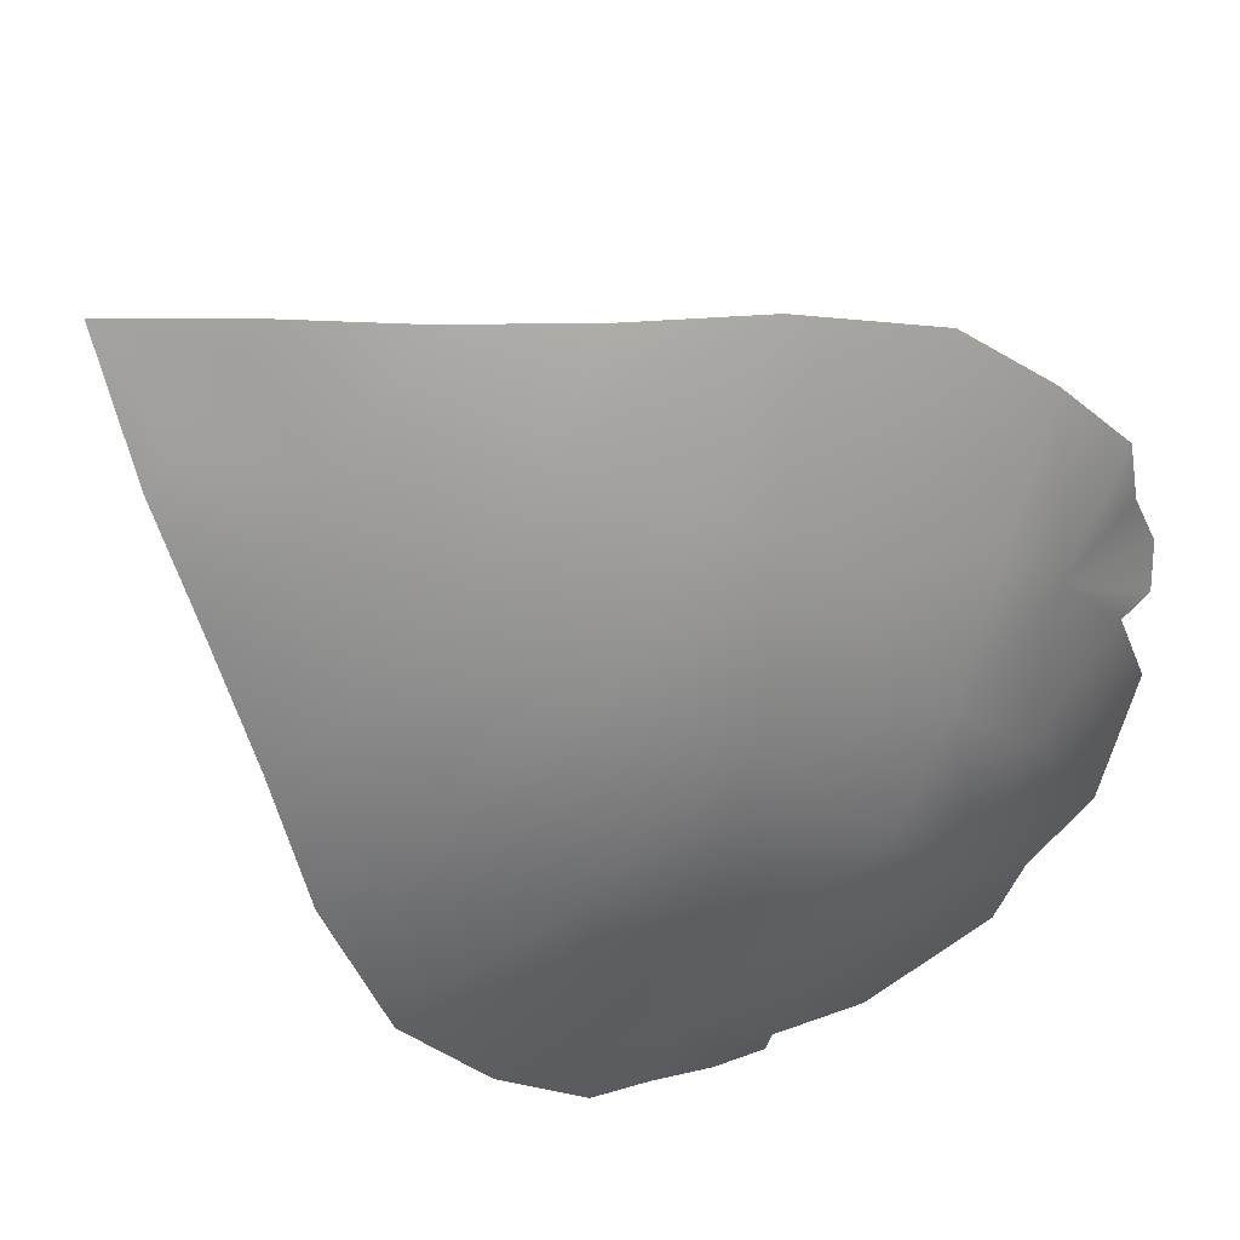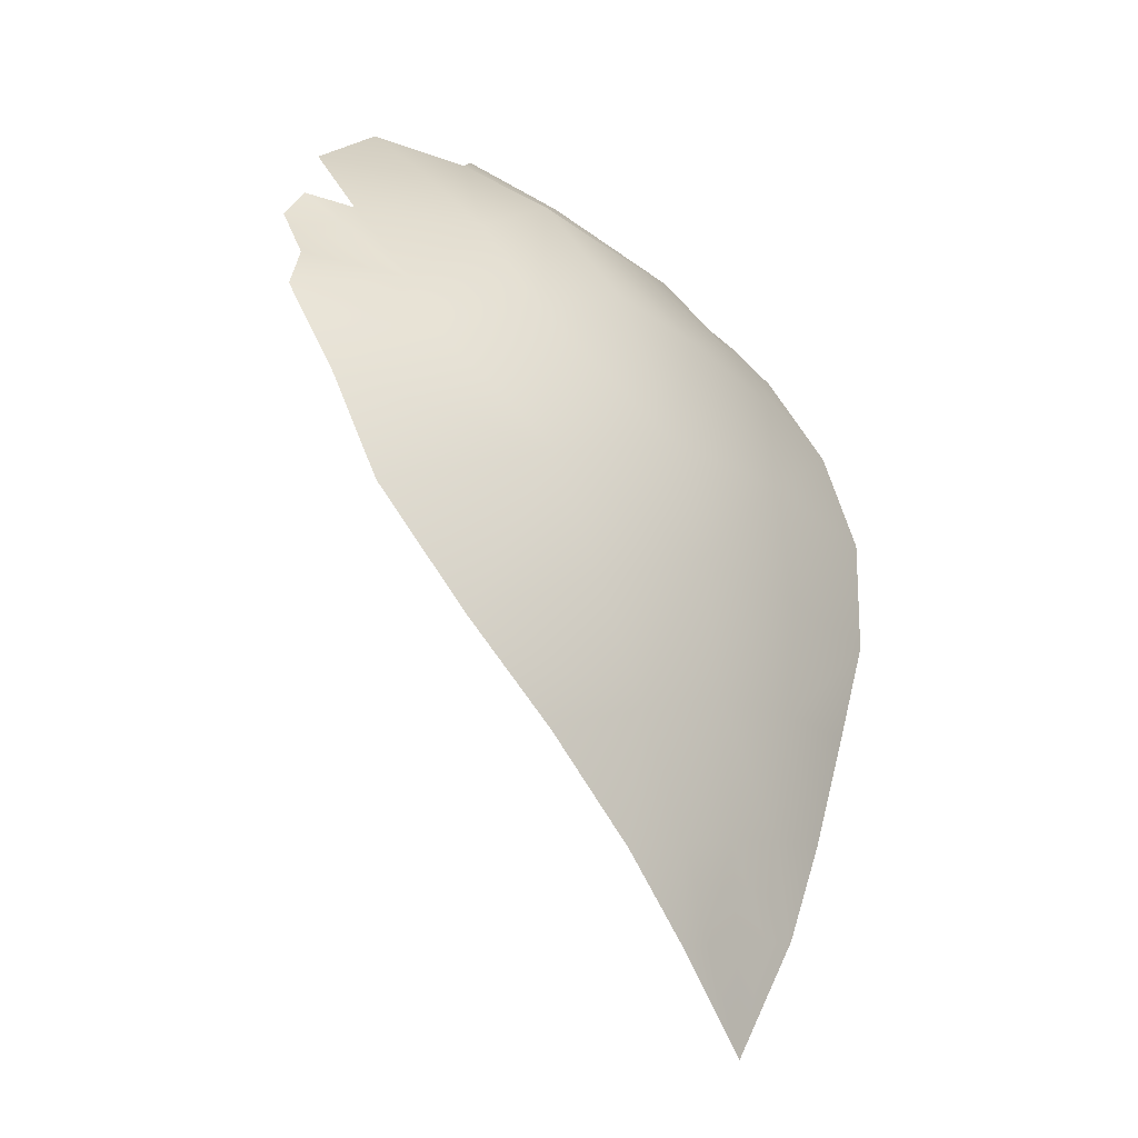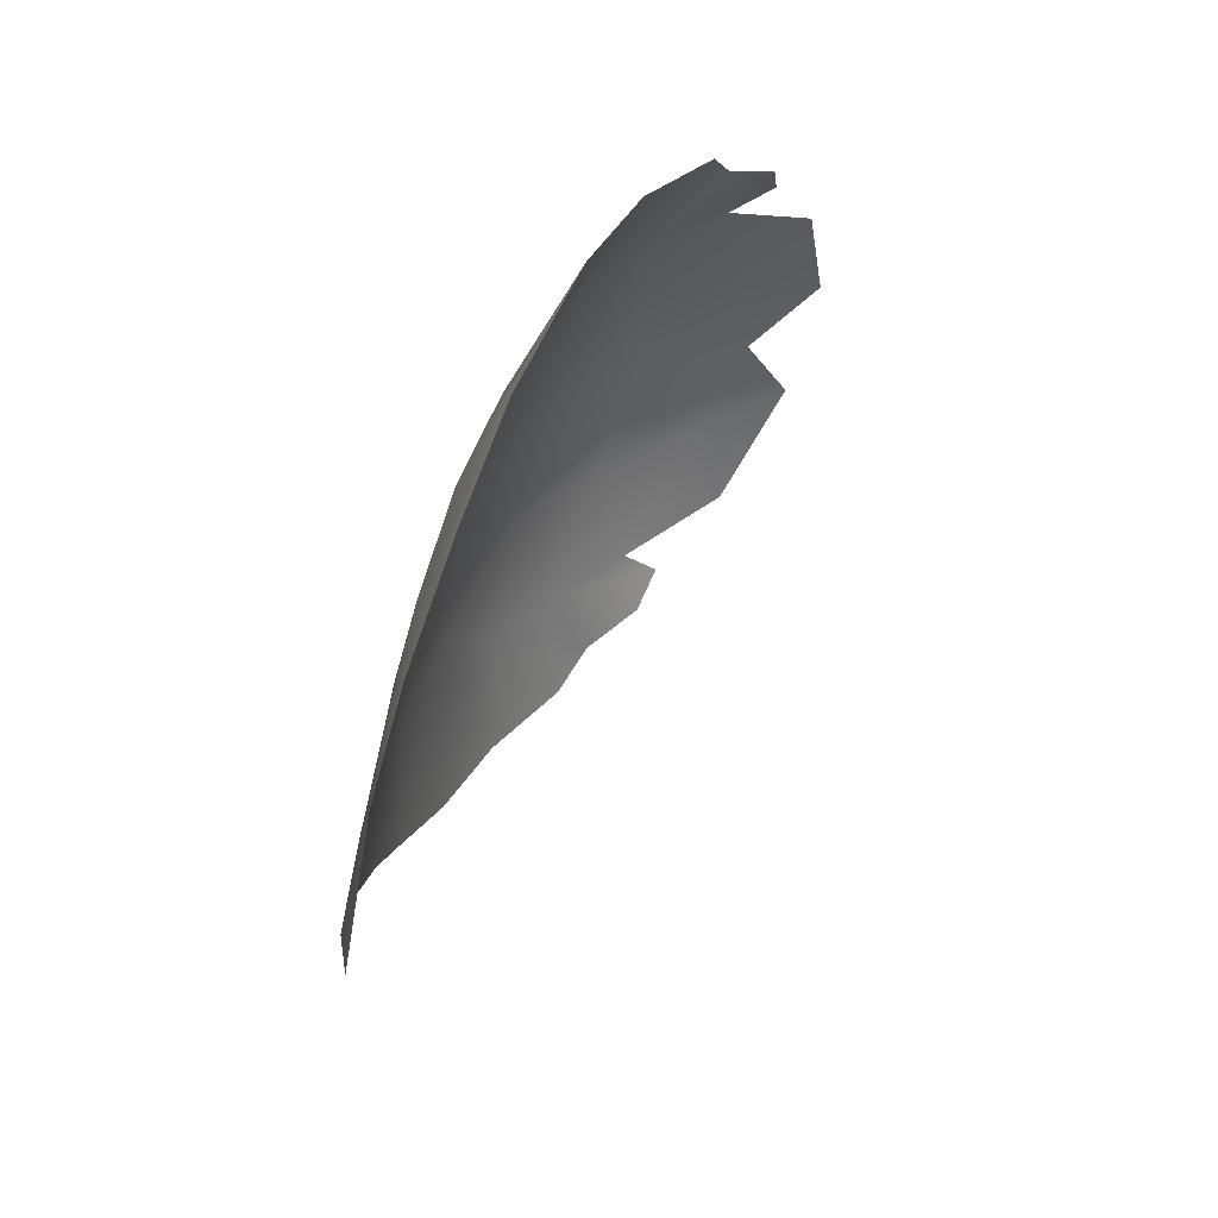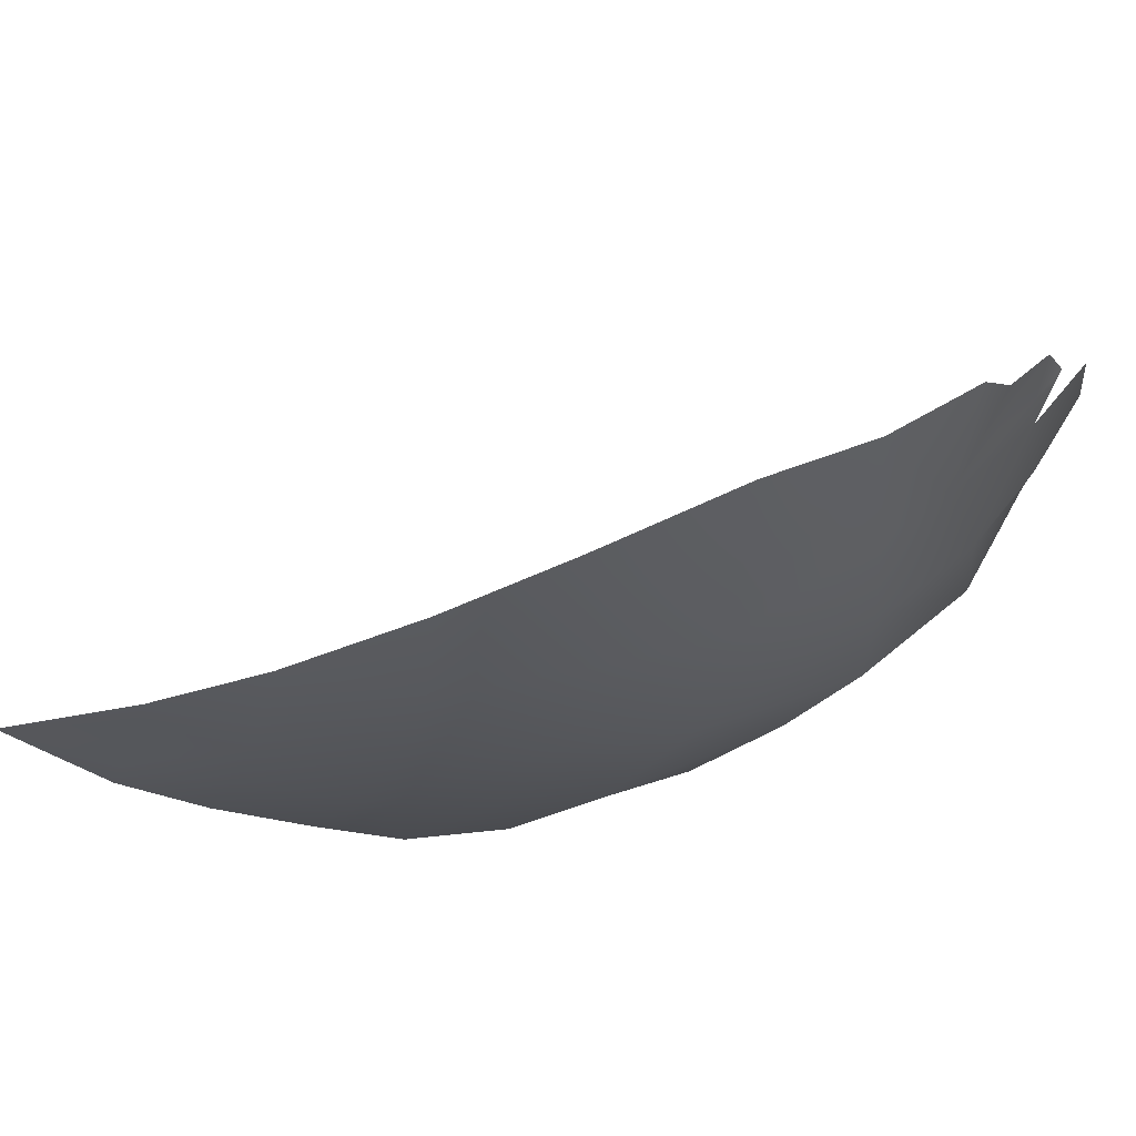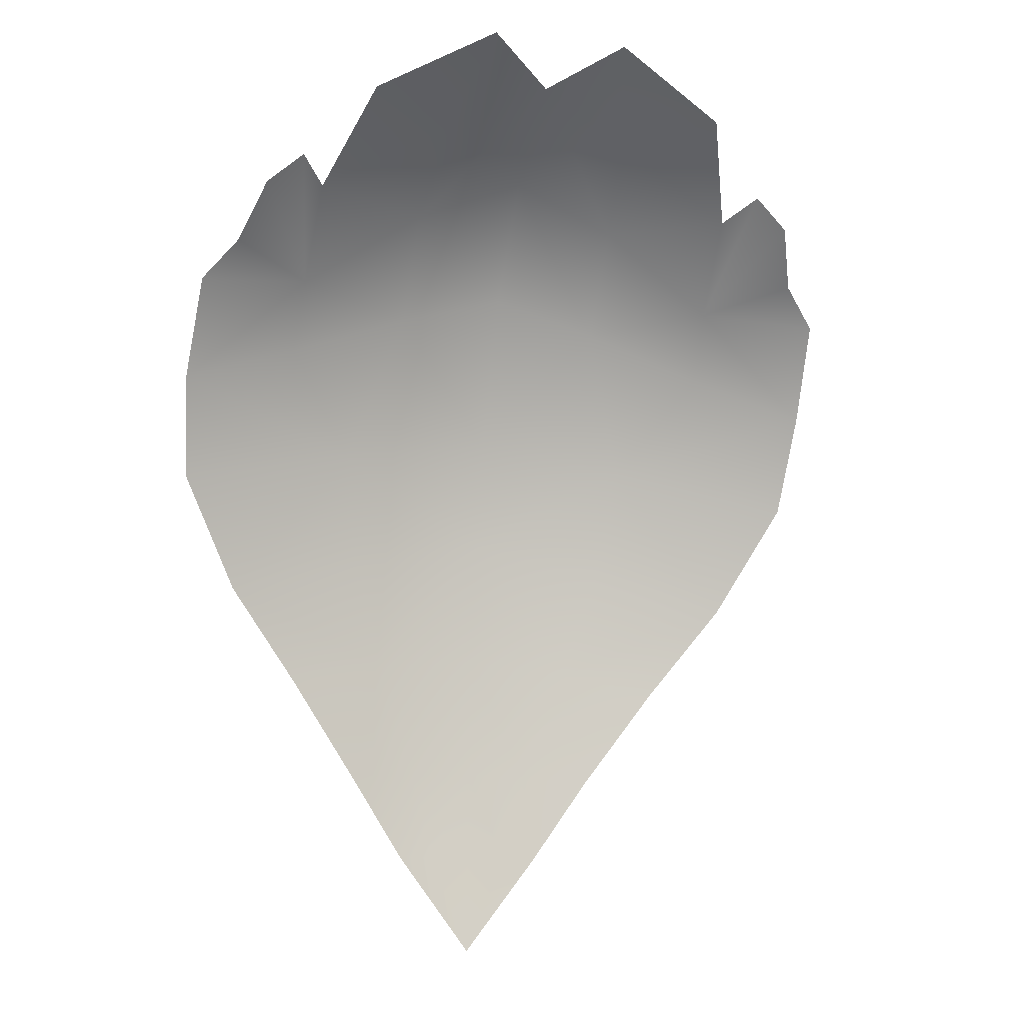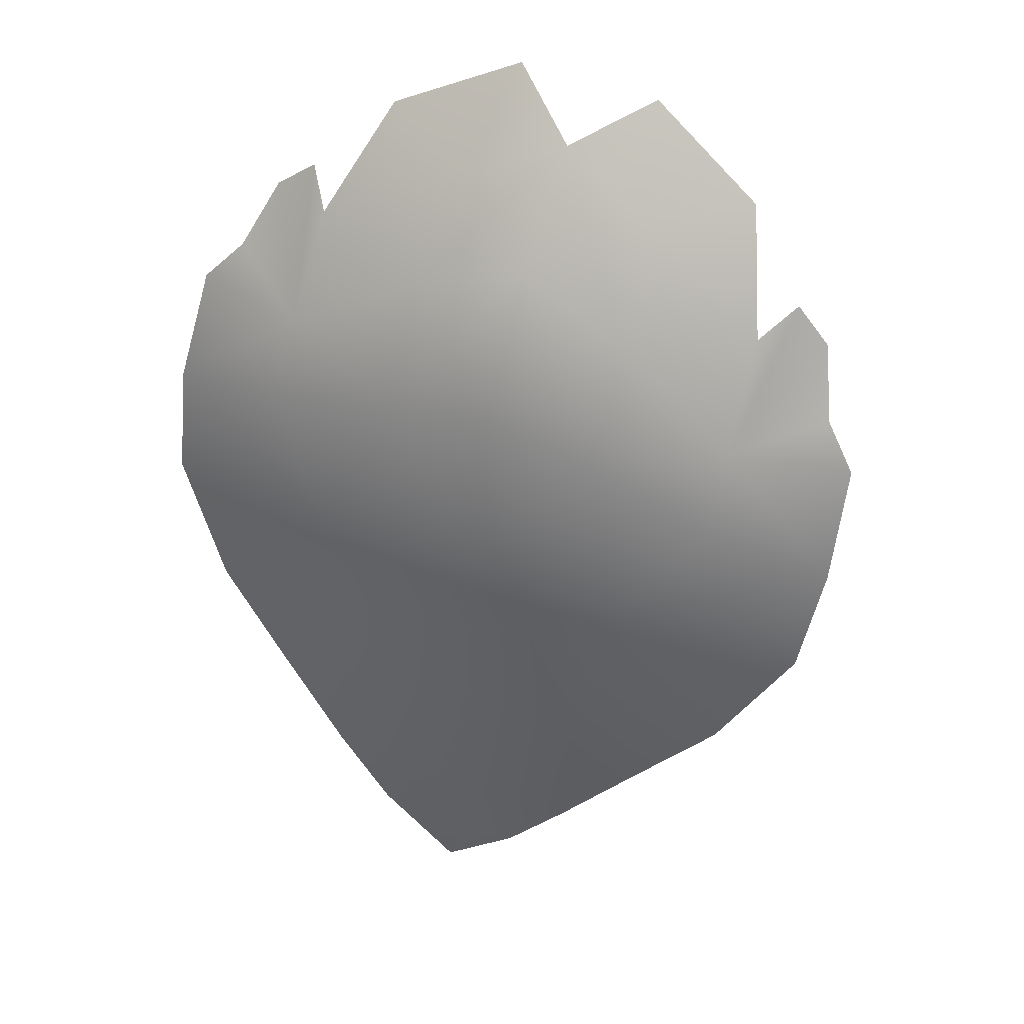
<metadata>
{"format":"obj","ext":"obj","renderer":"f3d","projection":"perspective","resolution":1024,"background":"white","views":[{"elev":-73.3,"azim":-127.2,"up":"+Y"},{"elev":-5.9,"azim":-47.3,"up":"+Z"},{"elev":-46.5,"azim":77.6,"up":"+Z"},{"elev":-27.9,"azim":-106.4,"up":"+Y"},{"elev":-13.8,"azim":165.8,"up":"+Z"},{"elev":57.1,"azim":20.9,"up":"+Z"}]}
</metadata>
<code>
g default
v 0 0.4226 1.059
v 0.2218 0.4414 1.029
v -0 -0.002108 6.3e-05
v -0 0.04747 0.5449
v 0.3372 0.0762 0.4632
v -0 0.2839 0.9826
v -0 0.08326 0.6776
v 0.4098 0.1332 0.5982
v 0.411 0.2703 0.8216
v 0.08261 0.4949 1.093
v 0.1295 0.2628 0.9331
v 0.1895 0.08966 0.6477
v 0.1698 0.04848 0.5093
v 0 0.005773 0.2345
v 0.07752 0.005822 0.2316
v 0.1618 0.0125 0.2266
v 0.114 0.3745 1.017
v 0.2735 0.2285 0.8431
v 0.2686 0.3256 0.9394
v -0 0.1682 0.8587
v 0.1304 0.1656 0.8221
v 0.4191 0.1904 0.7151
v 0 0.000787 0.1232
v 0.04979 -0.000775 0.1229
v 0.09237 -0.002208 0.1227
v -0 0.02036 0.3875
v 0.1288 0.02249 0.3741
v 0.2489 0.04198 0.3489
v 0.3008 0.3742 0.9589
v 0.3437 0.3591 0.9243
v 0.2784 0.1686 0.7671
v 0.3701 0.2986 0.8668
v -0.2218 0.4414 1.029
v -0.3372 0.0762 0.4632
v -0.4098 0.1332 0.5982
v -0.411 0.2703 0.8216
v -0.08261 0.4949 1.093
v -0.1295 0.2628 0.9331
v -0.1895 0.08966 0.6477
v -0.1698 0.04848 0.5093
v -0.07752 0.005822 0.2316
v -0.1618 0.0125 0.2266
v -0.114 0.3745 1.017
v -0.2735 0.2285 0.8431
v -0.2686 0.3256 0.9394
v -0.1304 0.1656 0.8221
v -0.4191 0.1904 0.7151
v -0.04979 -0.000775 0.1229
v -0.09237 -0.002208 0.1227
v -0.1288 0.02249 0.3741
v -0.2489 0.04198 0.3489
v -0.3008 0.3742 0.9589
v -0.3437 0.3591 0.9243
v -0.2784 0.1686 0.7671
v -0.3701 0.2986 0.8668
g petal leaf1_low1 leaf1_low2 leaf1_low3 leaf1_low4
f 23 24 3
f 1 17 11 6
f 12 13 4 7
f 7 20 21 12
f 18 32 9
f 12 21 31
f 5 13 12 8
f 3 24 25
f 26 27 15 14
f 16 15 27 28
f 1 10 17
f 11 17 19 18
f 2 19 17
f 21 20 6 11
f 21 11 18 31
f 14 15 24 23
f 25 24 15 16
f 27 26 4 13
f 5 28 27 13
f 18 19 29 30
f 2 17 10
f 22 31 18 9
f 12 31 22 8
f 18 30 32
f 23 3 48
f 1 6 38 43
f 39 7 4 40
f 7 39 46 20
f 44 36 55
f 39 54 46
f 34 35 39 40
f 3 49 48
f 26 14 41 50
f 42 51 50 41
f 1 43 37
f 38 44 45 43
f 33 43 45
f 46 38 6 20
f 46 54 44 38
f 14 23 48 41
f 49 42 41 48
f 50 40 4 26
f 34 40 50 51
f 44 53 52 45
f 33 37 43
f 47 36 44 54
f 39 35 47 54
f 44 55 53

</code>
